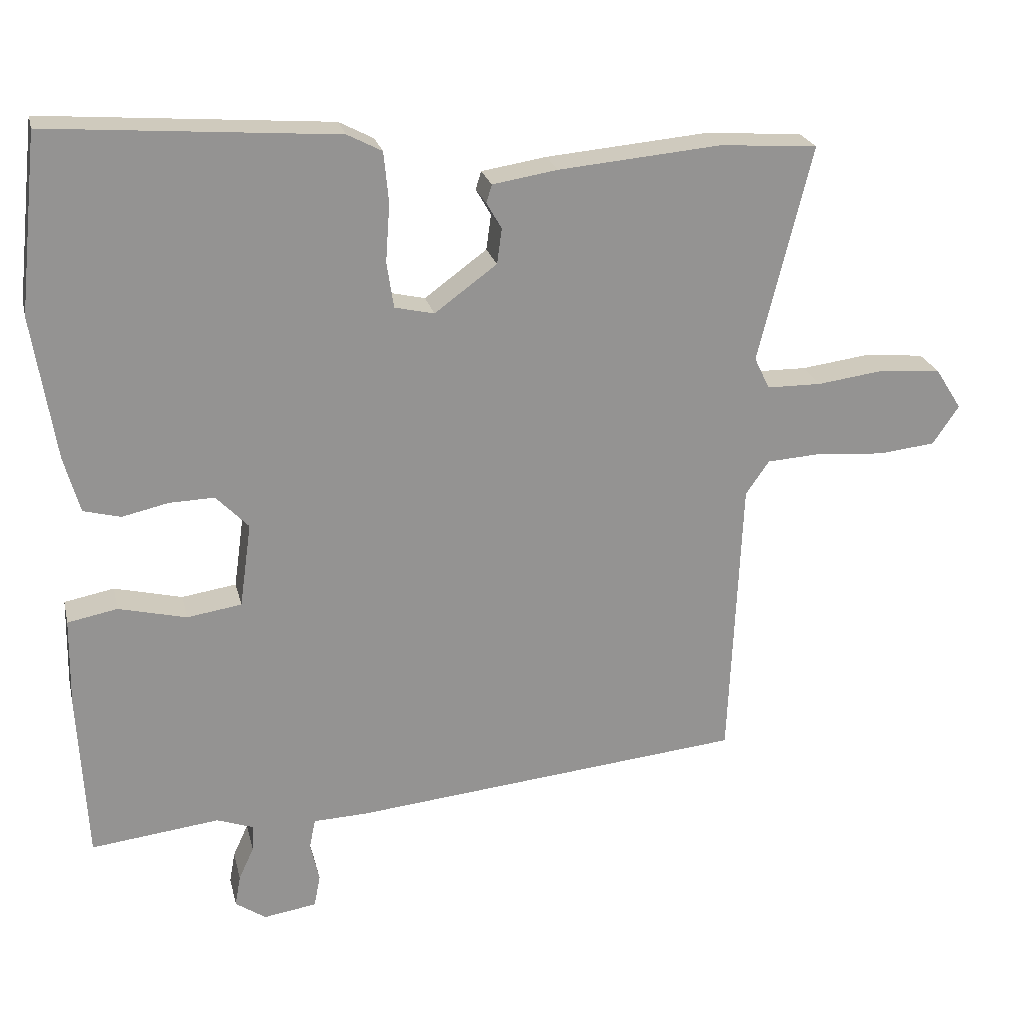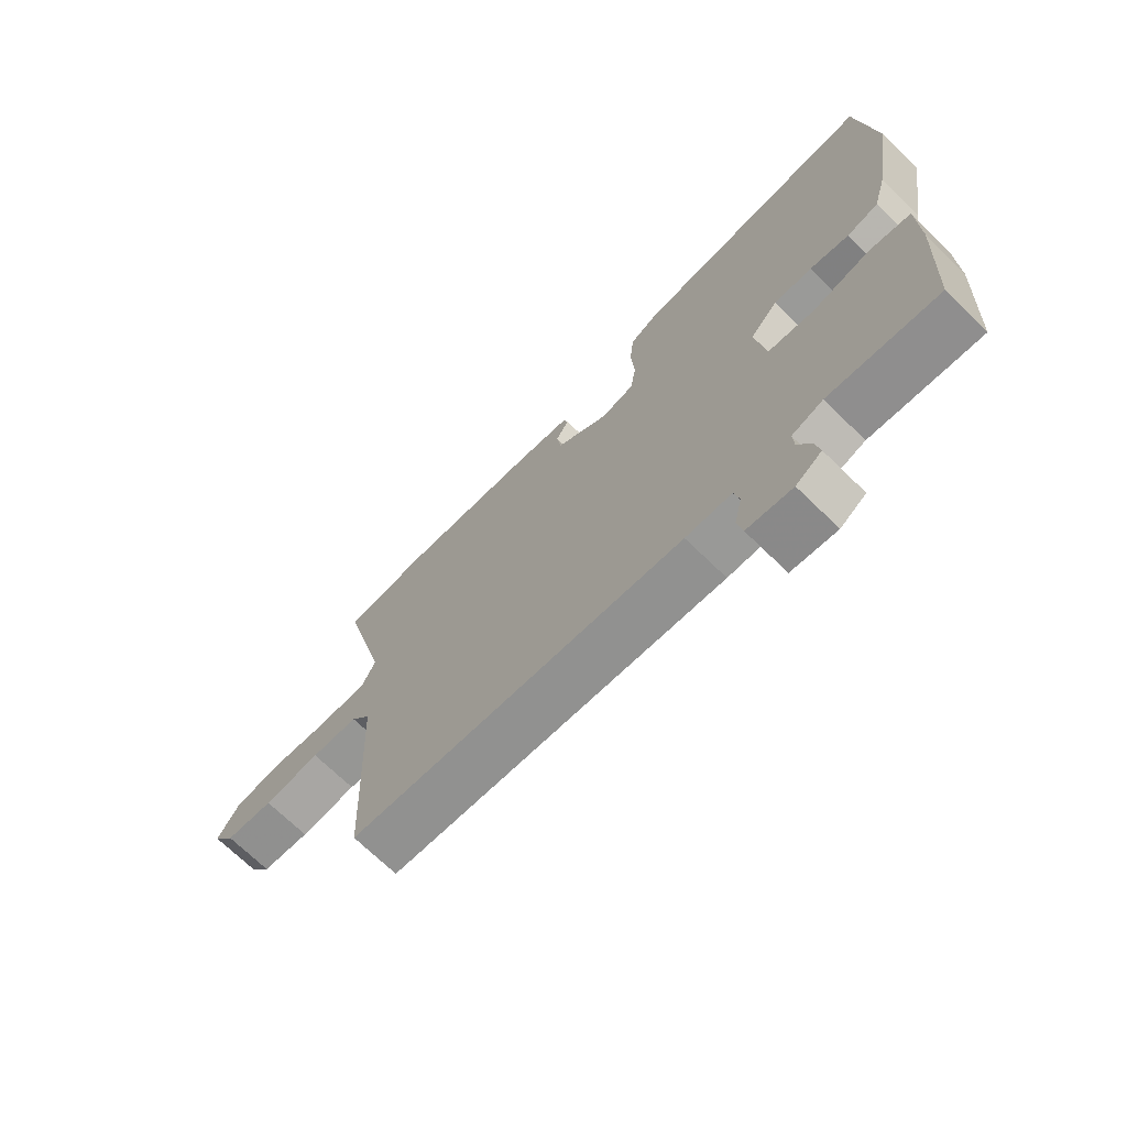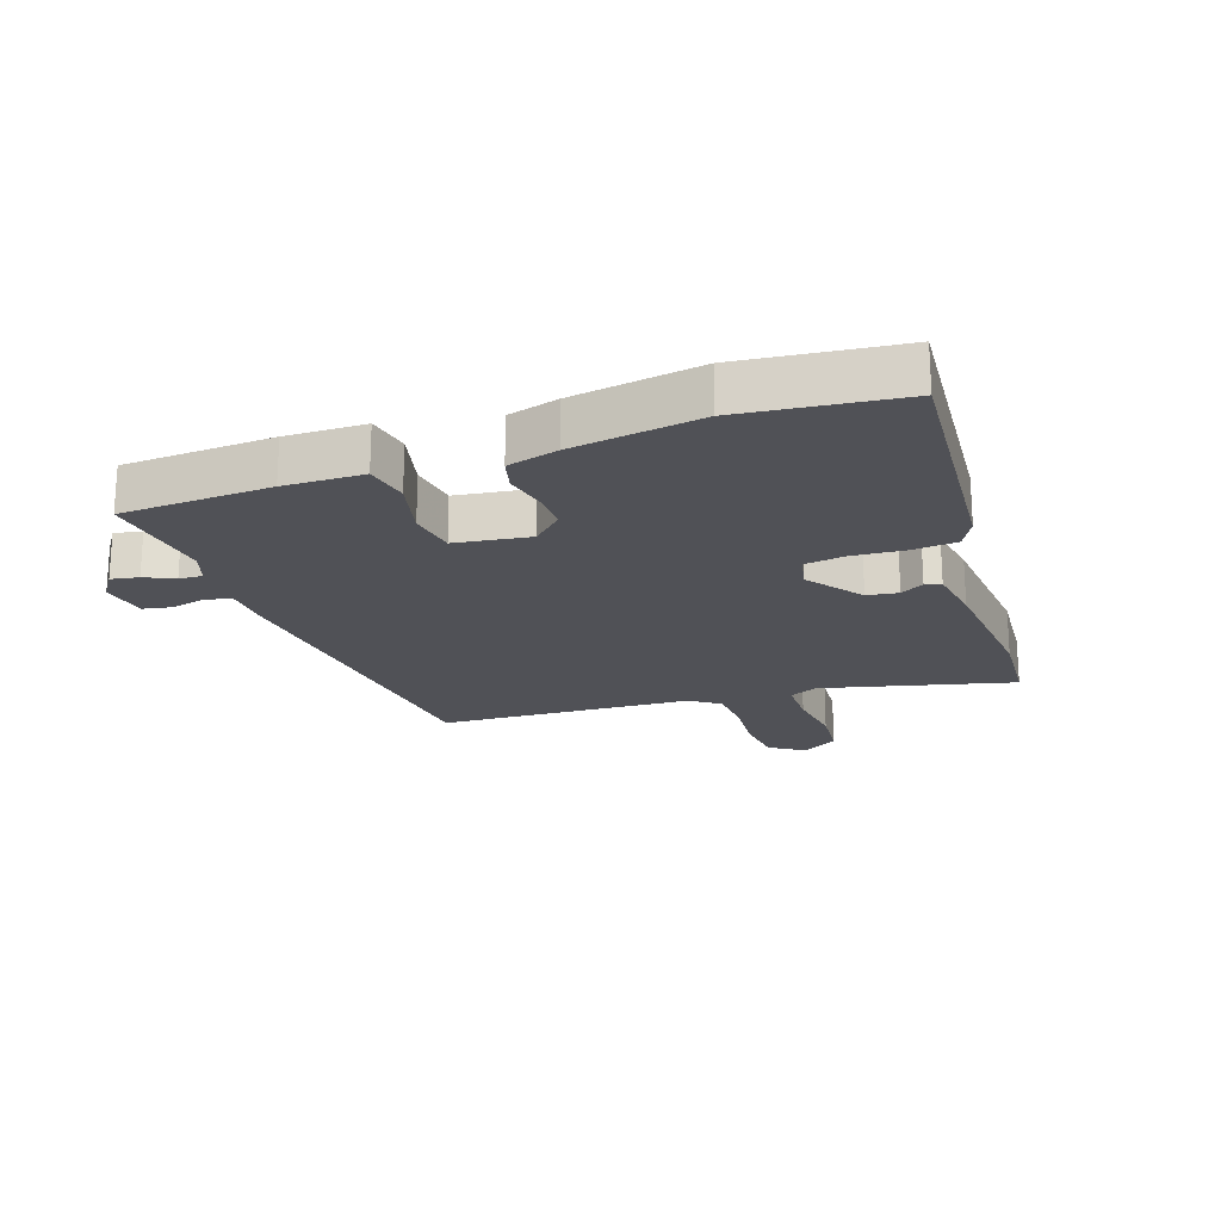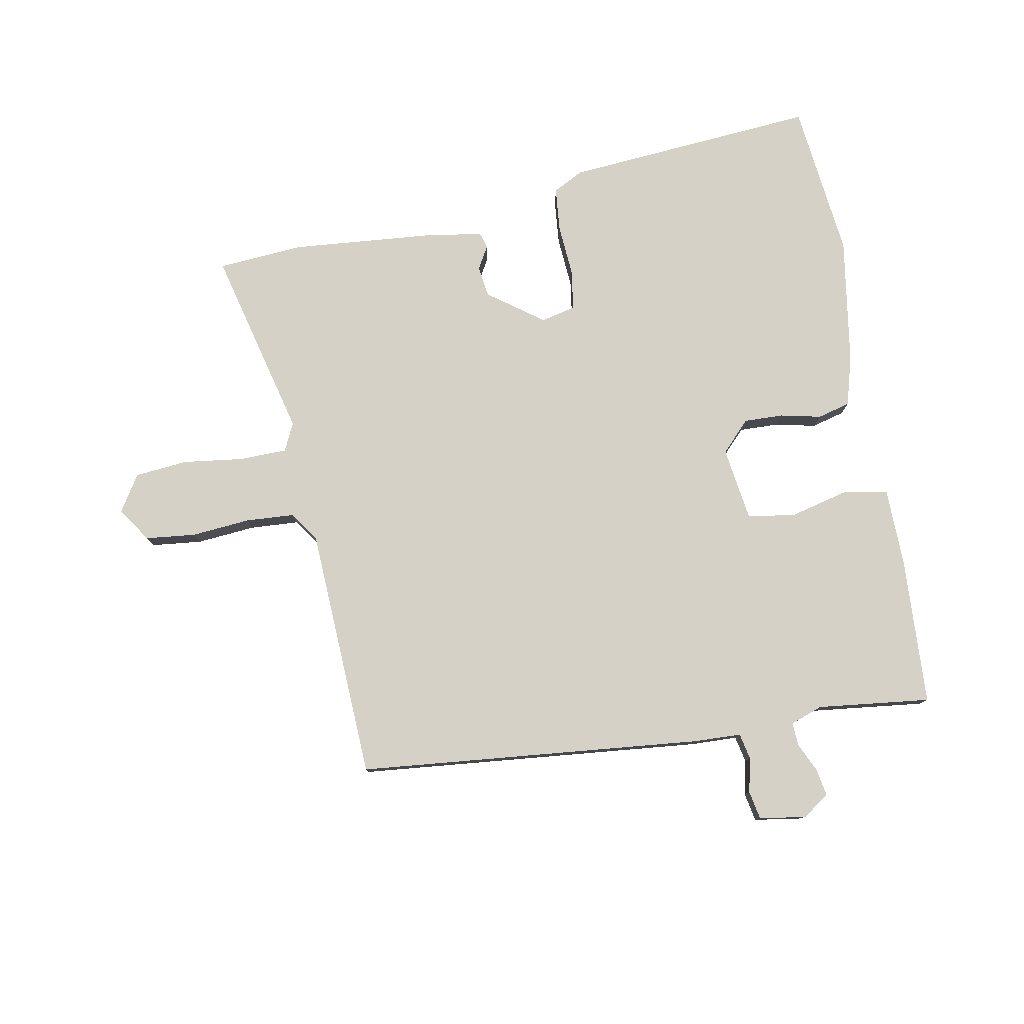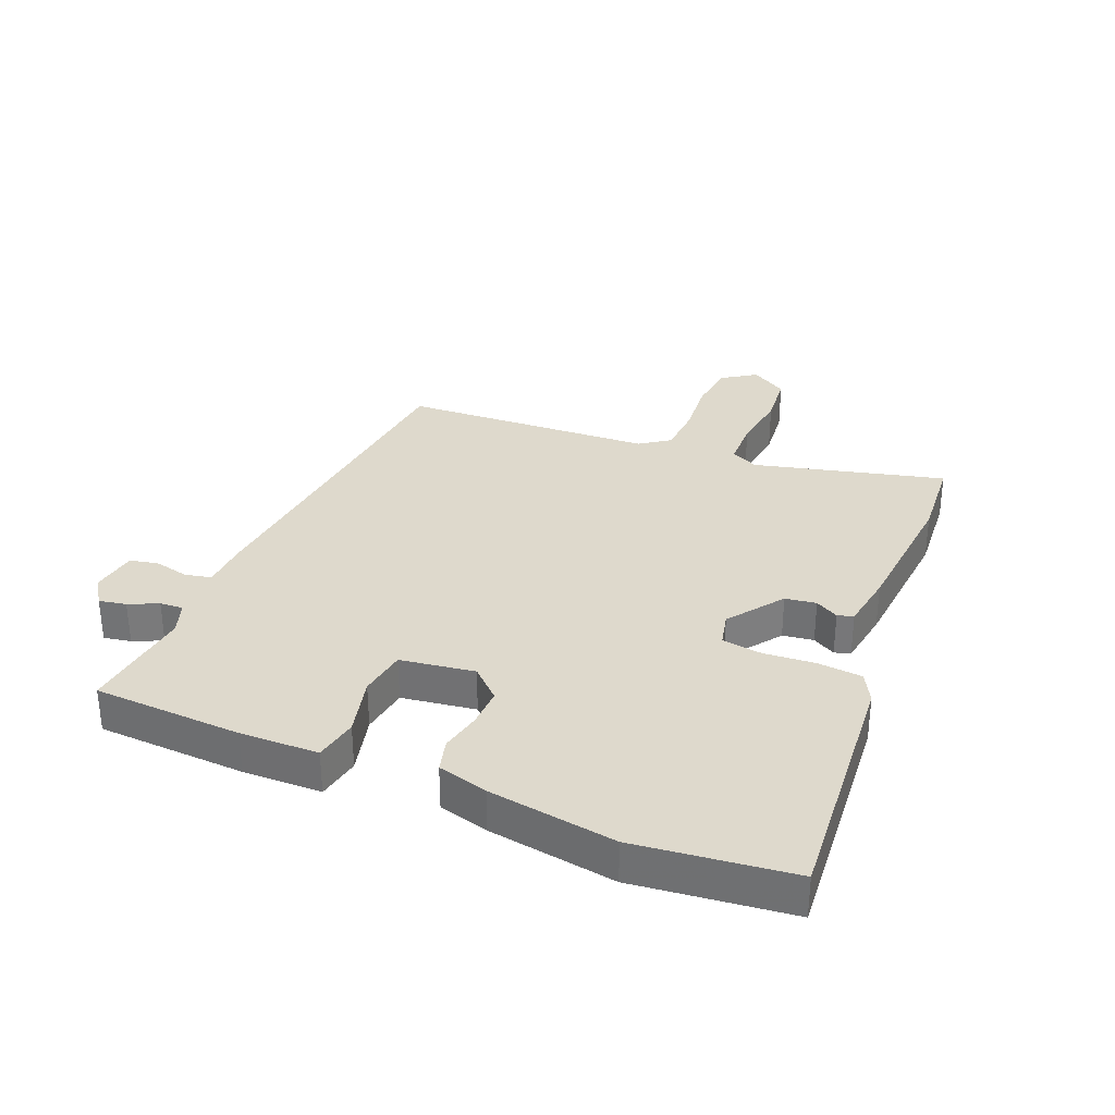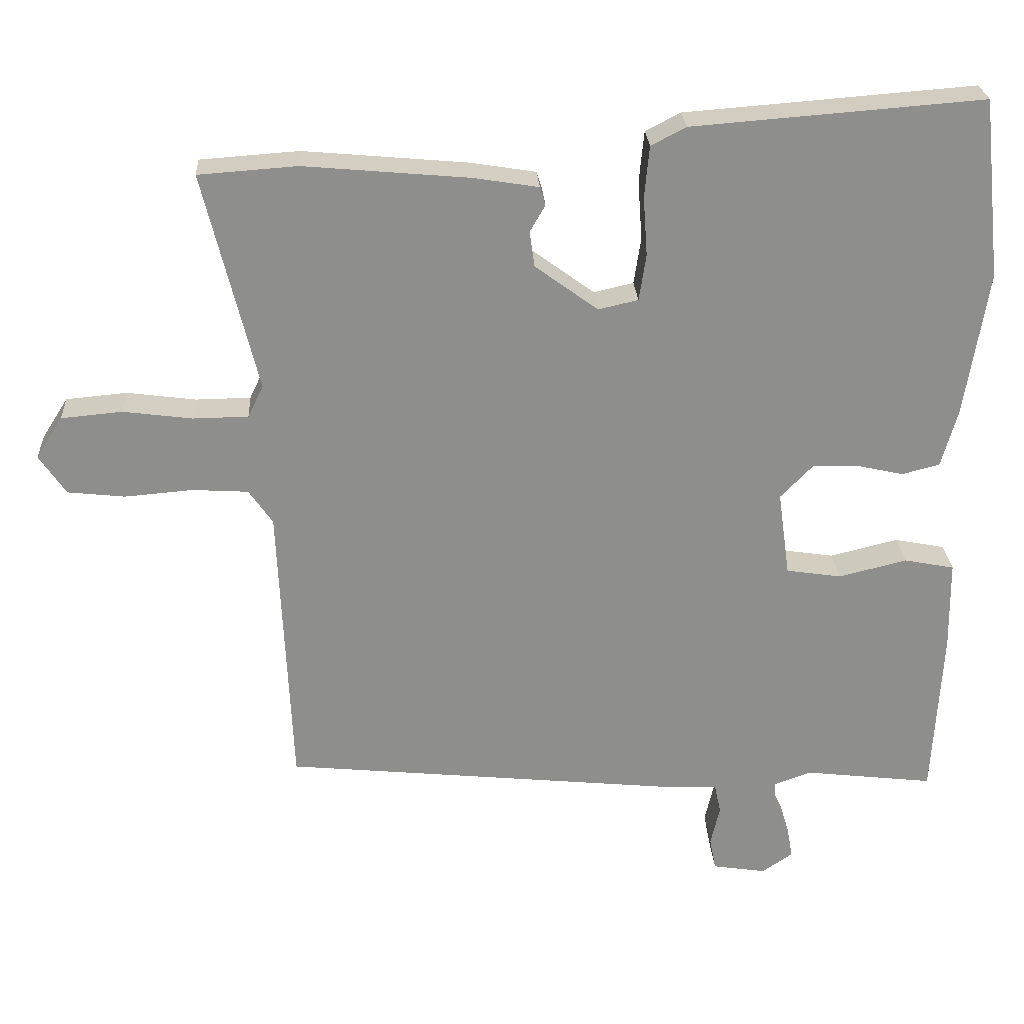
<metadata>
{"format":"obj","ext":"obj","renderer":"f3d","projection":"perspective","resolution":1024,"background":"white","views":[{"elev":23.4,"azim":-12.9,"up":"+Z"},{"elev":-70.6,"azim":-134.2,"up":"+Z"},{"elev":-20.3,"azim":-70.9,"up":"+Y"},{"elev":79.1,"azim":169.4,"up":"+Y"},{"elev":32.1,"azim":-67.8,"up":"+Y"},{"elev":25.4,"azim":176.7,"up":"+Z"}]}
</metadata>
<code>
v 0.455 0.07 0.503
v 0.596 0.07 0.493
v 0.519 0.07 0.18
v 0.541 0.07 0.134
v 0.62 0.07 0.133
v 0.719 0.07 0.146
v 0.806 0.07 0.138
v 0.844 0.07 0.078
v 0.806 0.07 0.022
v 0.724 0.07 0.013
v 0.627 0.07 0.021
v 0.547 0.07 0.016
v 0.513 0.07 -0.033
v 0.495 0.07 -0.449
v -0.074 0.07 -0.506
v -0.152 0.07 -0.509
v -0.161 0.07 -0.552
v -0.148 0.07 -0.609
v -0.157 0.07 -0.656
v -0.234 0.07 -0.668
v -0.278 0.07 -0.638
v -0.27 0.07 -0.593
v -0.248 0.07 -0.545
v -0.246 0.07 -0.507
v -0.299 0.07 -0.488
v -0.485 0.07 -0.51
v -0.498 0.07 -0.266
v -0.496 0.07 -0.137
v -0.424 0.07 -0.123
v -0.326 0.07 -0.147
v -0.247 0.07 -0.135
v -0.23 0.07 -0.013
v -0.277 0.07 0.036
v -0.342 0.07 0.034
v -0.409 0.07 0.019
v -0.463 0.07 0.033
v -0.486 0.07 0.115
v -0.519 0.07 0.324
v -0.491 0.07 0.581
v -0.075 0.07 0.549
v -0.025 0.07 0.523
v -0.018 0.07 0.45
v -0.024 0.07 0.365
v -0.014 0.07 0.299
v 0.043 0.07 0.286
v 0.133 0.07 0.352
v 0.14 0.07 0.403
v 0.118 0.07 0.441
v 0.126 0.07 0.467
v 0.22 0.07 0.482
v 0.455 0 0.503
v 0.596 0 0.493
v 0.519 0 0.18
v 0.541 0 0.134
v 0.62 0 0.133
v 0.719 0 0.146
v 0.806 0 0.138
v 0.844 0 0.078
v 0.806 0 0.022
v 0.724 0 0.013
v 0.627 0 0.021
v 0.547 0 0.016
v 0.513 0 -0.033
v 0.495 0 -0.449
v -0.074 0 -0.506
v -0.152 0 -0.509
v -0.161 0 -0.552
v -0.148 0 -0.609
v -0.157 0 -0.656
v -0.234 0 -0.668
v -0.278 0 -0.638
v -0.27 0 -0.593
v -0.248 0 -0.545
v -0.246 0 -0.507
v -0.299 0 -0.488
v -0.485 0 -0.51
v -0.498 0 -0.266
v -0.496 0 -0.137
v -0.424 0 -0.123
v -0.326 0 -0.147
v -0.247 0 -0.135
v -0.23 0 -0.013
v -0.277 0 0.036
v -0.342 0 0.034
v -0.409 0 0.019
v -0.463 0 0.033
v -0.486 0 0.115
v -0.519 0 0.324
v -0.491 0 0.581
v -0.075 0 0.549
v -0.025 0 0.523
v -0.018 0 0.45
v -0.024 0 0.365
v -0.014 0 0.299
v 0.043 0 0.286
v 0.133 0 0.352
v 0.14 0 0.403
v 0.118 0 0.441
v 0.126 0 0.467
v 0.22 0 0.482
f 47 48 49 50
f 46 47 50 1
f 45 46 1 2
f 40 41 42 43
f 40 43 44
f 39 40 44
f 38 39 44
f 37 38 44 45
f 34 35 36 37
f 33 34 37 45
f 27 28 29 30
f 25 26 27 30
f 24 25 30 31
f 20 21 22 23
f 20 23 24
f 17 18 19 20
f 16 17 20 24
f 13 14 15 16
f 12 13 16 24
f 8 9 10 11
f 8 11 12
f 5 6 7 8
f 4 5 8 12
f 3 4 12 24
f 32 33 45 2
f 24 31 32
f 2 3 24 32
f 100 99 98 97
f 51 100 97 96
f 52 51 96 95
f 93 92 91 90
f 94 93 90
f 94 90 89
f 94 89 88
f 95 94 88 87
f 87 86 85 84
f 95 87 84 83
f 80 79 78 77
f 80 77 76 75
f 81 80 75 74
f 73 72 71 70
f 74 73 70
f 70 69 68 67
f 74 70 67 66
f 66 65 64 63
f 74 66 63 62
f 61 60 59 58
f 62 61 58
f 58 57 56 55
f 62 58 55 54
f 74 62 54 53
f 52 95 83 82
f 82 81 74
f 82 74 53 52
f 1 51 52 2
f 2 52 53 3
f 3 53 54 4
f 4 54 55 5
f 5 55 56 6
f 6 56 57 7
f 7 57 58 8
f 8 58 59 9
f 9 59 60 10
f 10 60 61 11
f 11 61 62 12
f 12 62 63 13
f 13 63 64 14
f 14 64 65 15
f 15 65 66 16
f 16 66 67 17
f 17 67 68 18
f 18 68 69 19
f 19 69 70 20
f 20 70 71 21
f 21 71 72 22
f 22 72 73 23
f 23 73 74 24
f 24 74 75 25
f 25 75 76 26
f 26 76 77 27
f 27 77 78 28
f 28 78 79 29
f 29 79 80 30
f 30 80 81 31
f 31 81 82 32
f 32 82 83 33
f 33 83 84 34
f 34 84 85 35
f 35 85 86 36
f 36 86 87 37
f 37 87 88 38
f 38 88 89 39
f 39 89 90 40
f 40 90 91 41
f 41 91 92 42
f 42 92 93 43
f 43 93 94 44
f 44 94 95 45
f 45 95 96 46
f 46 96 97 47
f 47 97 98 48
f 48 98 99 49
f 49 99 100 50
f 50 100 51 1

</code>
